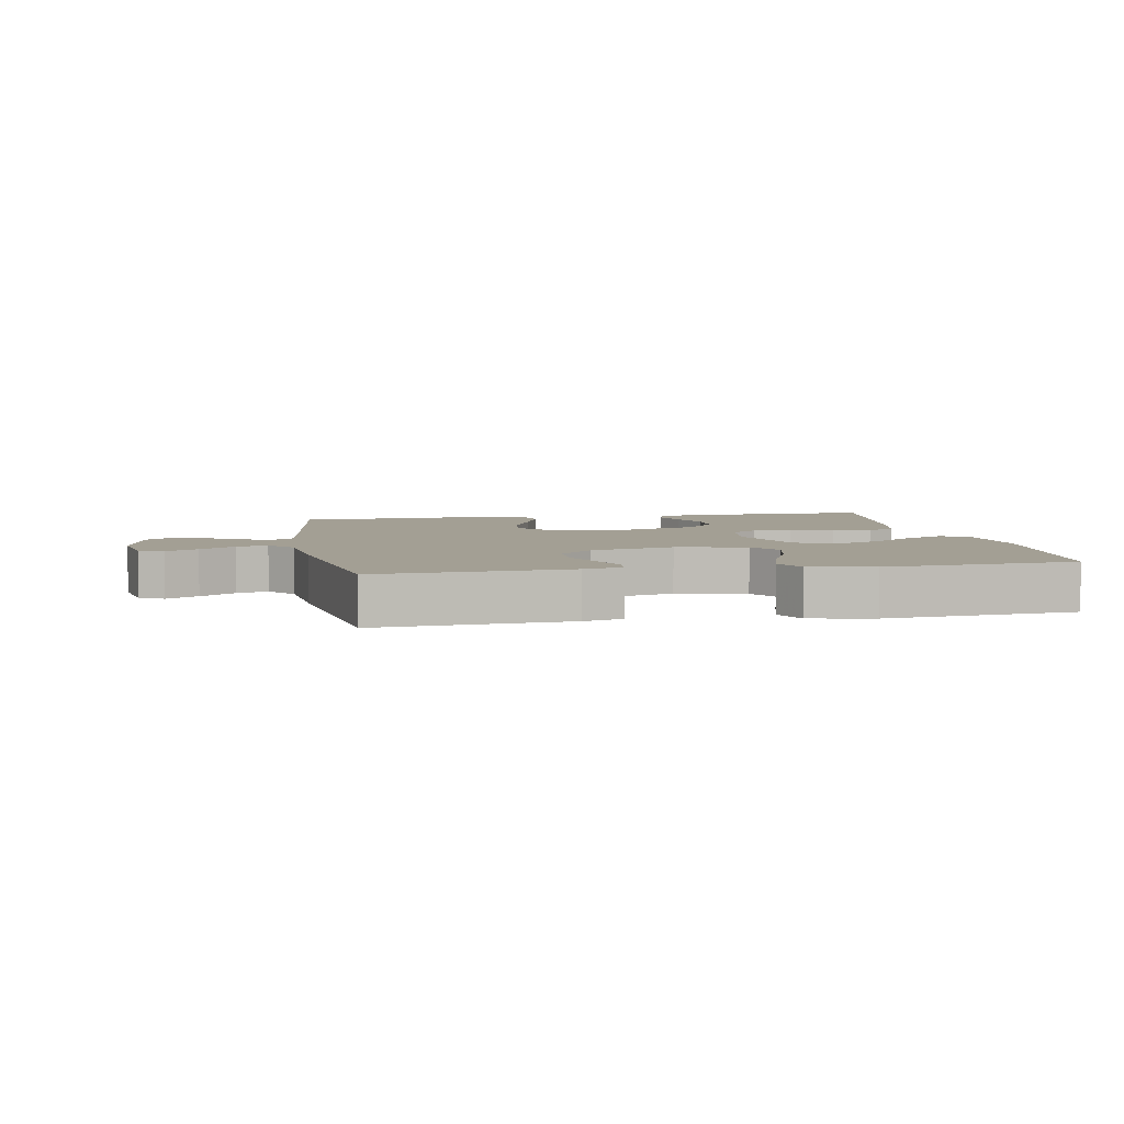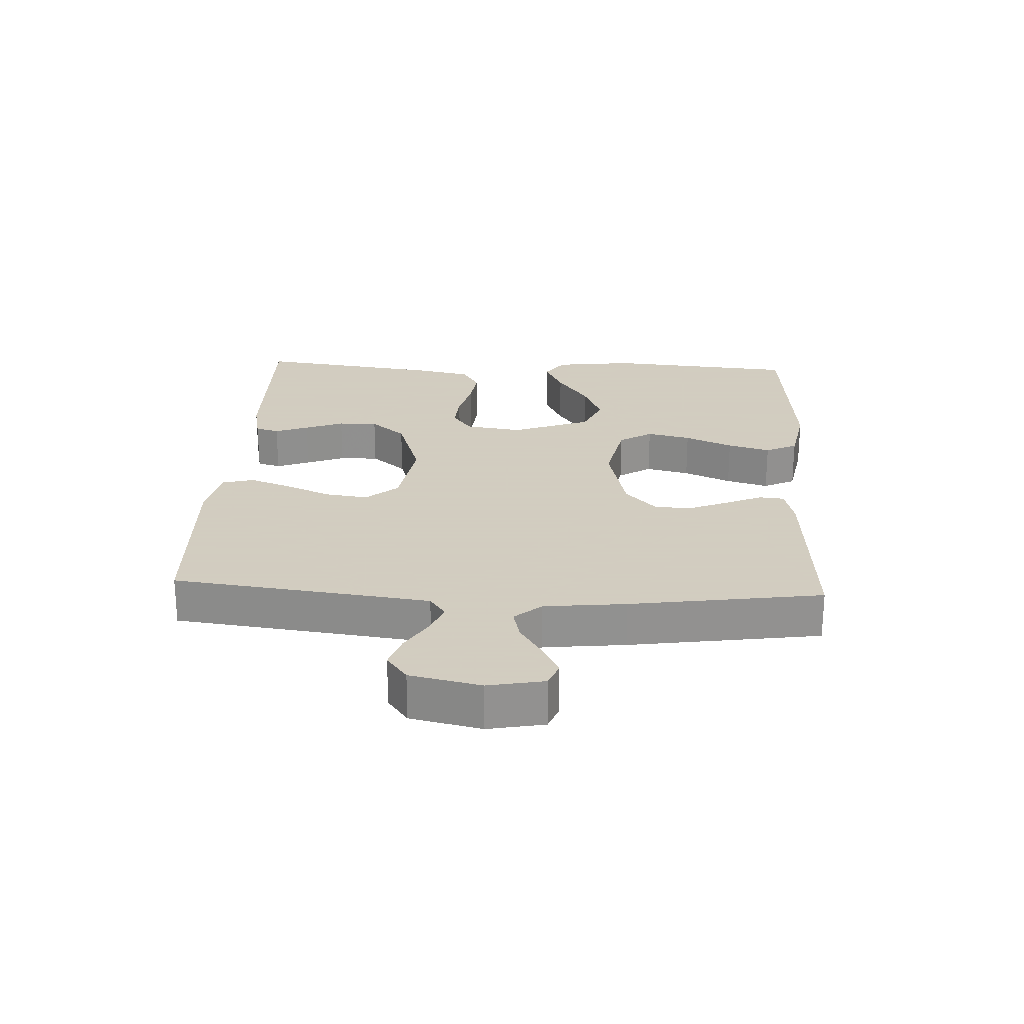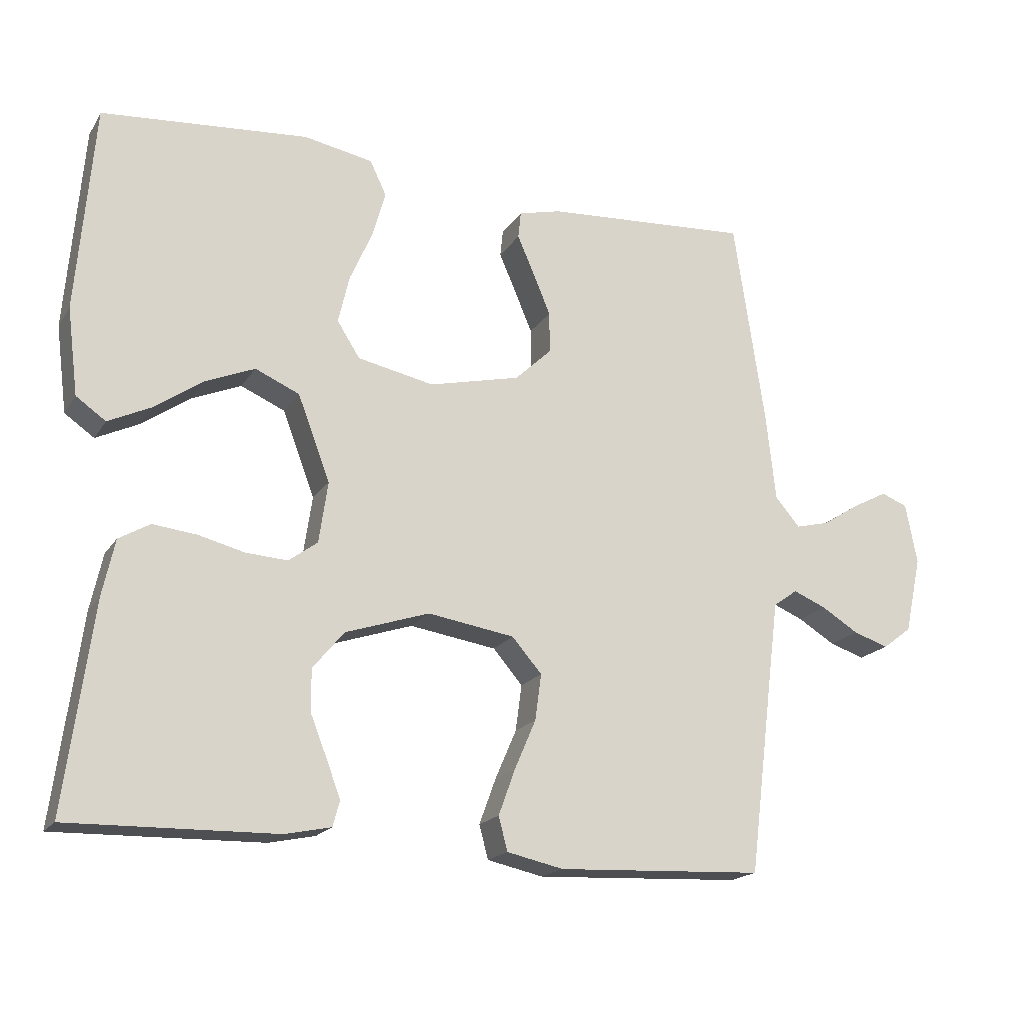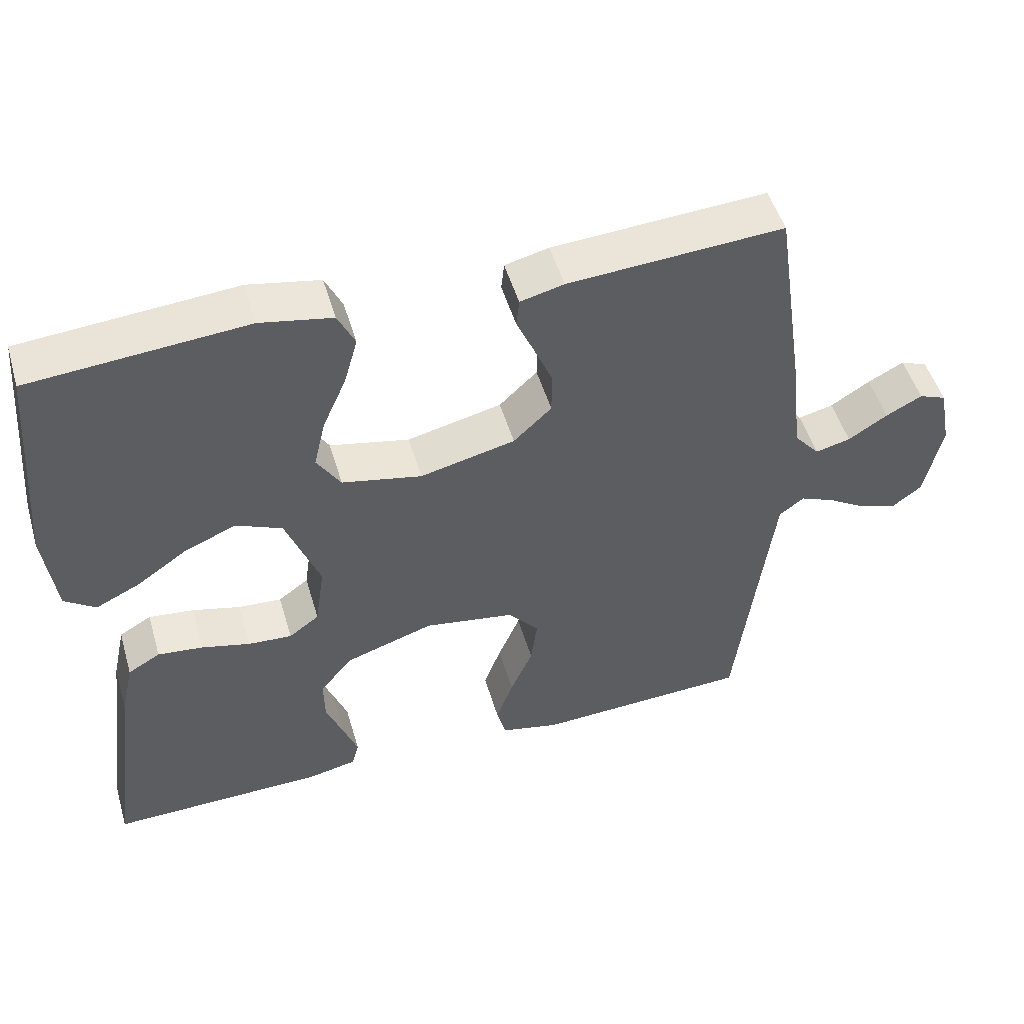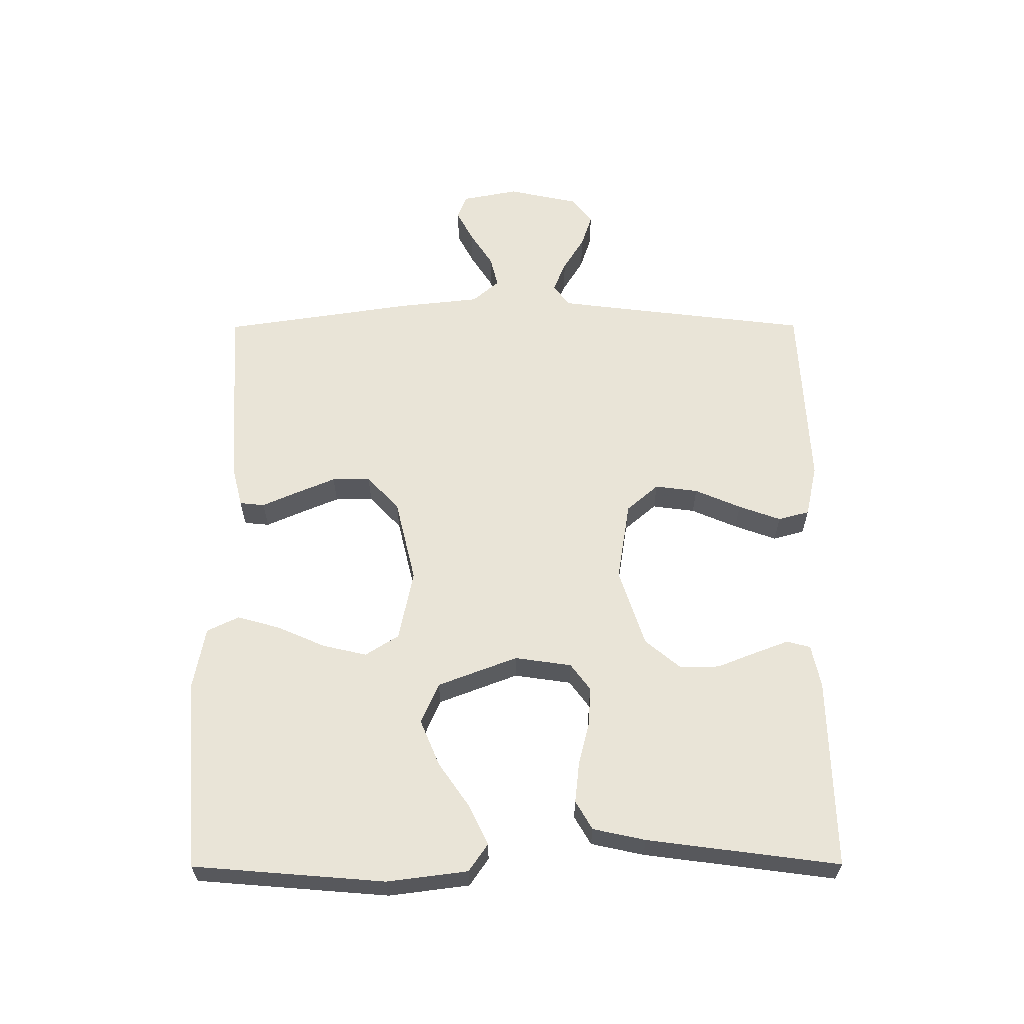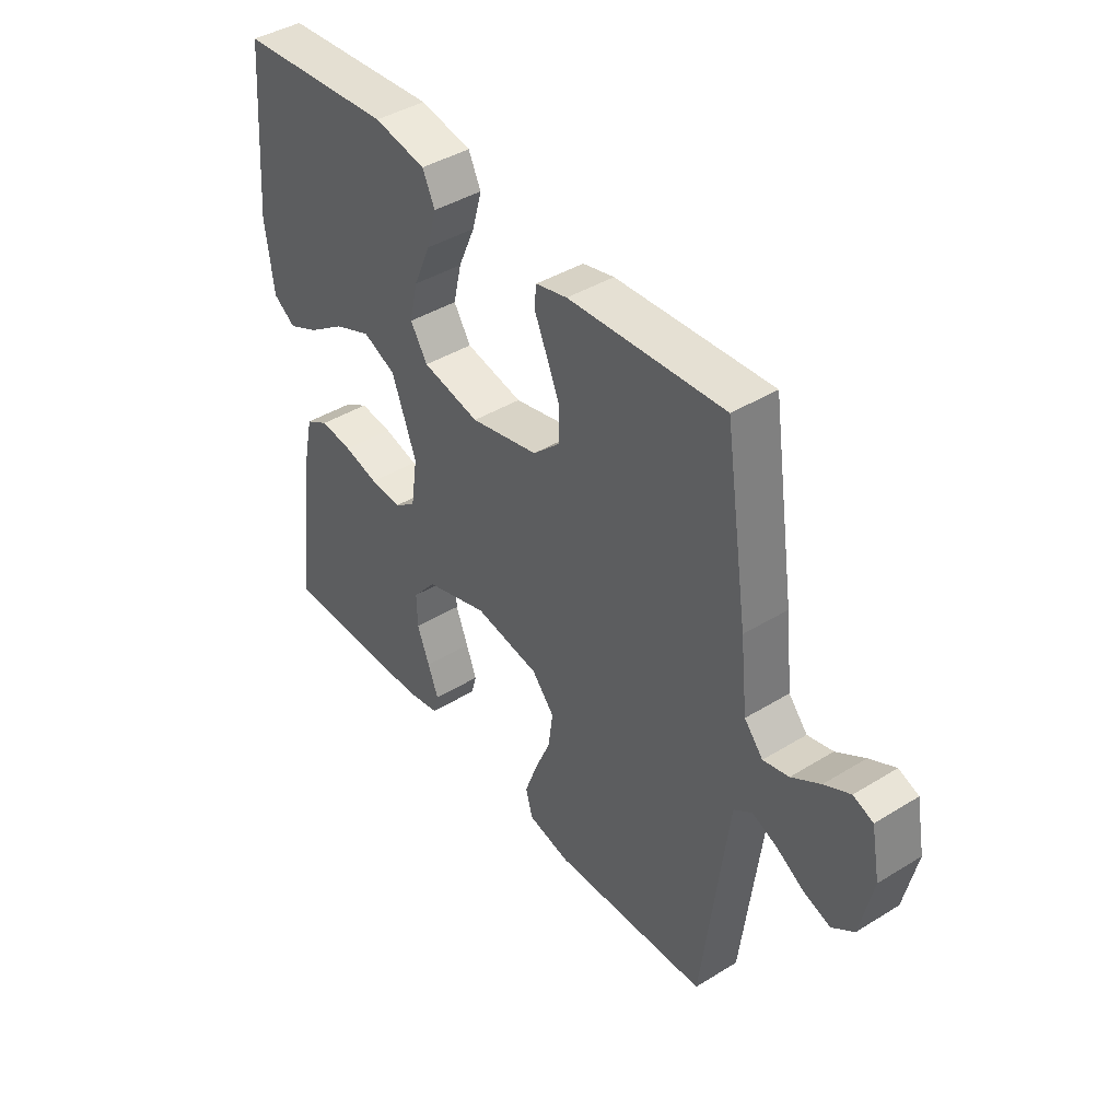
<metadata>
{"format":"obj","ext":"obj","renderer":"f3d","projection":"perspective","resolution":1024,"background":"white","views":[{"elev":5.3,"azim":-10.4,"up":"+Y"},{"elev":24.3,"azim":-87.1,"up":"+Y"},{"elev":-18.4,"azim":157.1,"up":"+Z"},{"elev":50.2,"azim":163.7,"up":"+Z"},{"elev":61.1,"azim":89.8,"up":"+Y"},{"elev":41.9,"azim":-126.5,"up":"+Z"}]}
</metadata>
<code>
v -0.5 0.07 0.5
v -0.2 0.07 0.481
v -0.139 0.07 0.466
v -0.135 0.07 0.427
v -0.159 0.07 0.372
v -0.185 0.07 0.31
v -0.185 0.07 0.25
v -0.132 0.07 0.2
v 0 0.07 0.169
v 0.111 0.07 0.192
v 0.144 0.07 0.244
v 0.128 0.07 0.313
v 0.095 0.07 0.388
v 0.076 0.07 0.455
v 0.1 0.07 0.505
v 0.2 0.07 0.524
v 0.5 0.07 0.5
v 0.525 0.07 0.2
v 0.509 0.07 0.074
v 0.466 0.07 0.044
v 0.405 0.07 0.073
v 0.334 0.07 0.122
v 0.262 0.07 0.152
v 0.198 0.07 0.124
v 0.151 0.07 0
v 0.164 0.07 -0.089
v 0.206 0.07 -0.12
v 0.267 0.07 -0.116
v 0.334 0.07 -0.099
v 0.397 0.07 -0.092
v 0.442 0.07 -0.118
v 0.46 0.07 -0.2
v 0.5 0.07 -0.5
v 0.2 0.07 -0.494
v 0.133 0.07 -0.48
v 0.123 0.07 -0.443
v 0.143 0.07 -0.39
v 0.167 0.07 -0.329
v 0.168 0.07 -0.267
v 0.122 0.07 -0.212
v 0 0.07 -0.172
v -0.126 0.07 -0.192
v -0.169 0.07 -0.242
v -0.16 0.07 -0.309
v -0.129 0.07 -0.381
v -0.105 0.07 -0.447
v -0.118 0.07 -0.496
v -0.2 0.07 -0.514
v -0.5 0.07 -0.5
v -0.537 0.07 -0.2
v -0.55 0.07 -0.098
v -0.585 0.07 -0.073
v -0.633 0.07 -0.093
v -0.687 0.07 -0.126
v -0.738 0.07 -0.143
v -0.78 0.07 -0.111
v -0.804 0.07 0
v -0.787 0.07 0.088
v -0.749 0.07 0.103
v -0.699 0.07 0.077
v -0.644 0.07 0.042
v -0.595 0.07 0.03
v -0.559 0.07 0.072
v -0.545 0.07 0.2
v -0.5 0 0.5
v -0.2 0 0.481
v -0.139 0 0.466
v -0.135 0 0.427
v -0.159 0 0.372
v -0.185 0 0.31
v -0.185 0 0.25
v -0.132 0 0.2
v 0 0 0.169
v 0.111 0 0.192
v 0.144 0 0.244
v 0.128 0 0.313
v 0.095 0 0.388
v 0.076 0 0.455
v 0.1 0 0.505
v 0.2 0 0.524
v 0.5 0 0.5
v 0.525 0 0.2
v 0.509 0 0.074
v 0.466 0 0.044
v 0.405 0 0.073
v 0.334 0 0.122
v 0.262 0 0.152
v 0.198 0 0.124
v 0.151 0 0
v 0.164 0 -0.089
v 0.206 0 -0.12
v 0.267 0 -0.116
v 0.334 0 -0.099
v 0.397 0 -0.092
v 0.442 0 -0.118
v 0.46 0 -0.2
v 0.5 0 -0.5
v 0.2 0 -0.494
v 0.133 0 -0.48
v 0.123 0 -0.443
v 0.143 0 -0.39
v 0.167 0 -0.329
v 0.168 0 -0.267
v 0.122 0 -0.212
v 0 0 -0.172
v -0.126 0 -0.192
v -0.169 0 -0.242
v -0.16 0 -0.309
v -0.129 0 -0.381
v -0.105 0 -0.447
v -0.118 0 -0.496
v -0.2 0 -0.514
v -0.5 0 -0.5
v -0.537 0 -0.2
v -0.55 0 -0.098
v -0.585 0 -0.073
v -0.633 0 -0.093
v -0.687 0 -0.126
v -0.738 0 -0.143
v -0.78 0 -0.111
v -0.804 0 0
v -0.787 0 0.088
v -0.749 0 0.103
v -0.699 0 0.077
v -0.644 0 0.042
v -0.595 0 0.03
v -0.559 0 0.072
v -0.545 0 0.2
f 3 4 5
f 2 3 5
f 1 2 5
f 64 1 5
f 63 64 5
f 62 63 5 6
f 59 60 61
f 58 59 61
f 57 58 61
f 56 57 61
f 55 56 61
f 54 55 61
f 53 54 61
f 52 53 61 62
f 62 6 7
f 52 62 7
f 51 52 7
f 48 49 50
f 47 48 50
f 46 47 50
f 45 46 50
f 44 45 50
f 43 44 50 51
f 51 7 8
f 43 51 8
f 42 43 8
f 36 37 38
f 35 36 38
f 34 35 38
f 33 34 38
f 32 33 38
f 31 32 38
f 30 31 38
f 29 30 38
f 28 29 38
f 27 28 38 39
f 26 27 39 40
f 20 21 22
f 19 20 22
f 18 19 22
f 17 18 22
f 16 17 22
f 15 16 22
f 14 15 22
f 13 14 22
f 12 13 22
f 11 12 22 23
f 10 11 23 24
f 41 42 8 9
f 41 9 10
f 40 41 10
f 26 40 10
f 25 26 10
f 10 24 25
f 69 68 67
f 69 67 66
f 69 66 65
f 69 65 128
f 69 128 127
f 70 69 127 126
f 125 124 123
f 125 123 122
f 125 122 121
f 125 121 120
f 125 120 119
f 125 119 118
f 125 118 117
f 126 125 117 116
f 71 70 126
f 71 126 116
f 71 116 115
f 114 113 112
f 114 112 111
f 114 111 110
f 114 110 109
f 114 109 108
f 115 114 108 107
f 72 71 115
f 72 115 107
f 72 107 106
f 102 101 100
f 102 100 99
f 102 99 98
f 102 98 97
f 102 97 96
f 102 96 95
f 102 95 94
f 102 94 93
f 102 93 92
f 103 102 92 91
f 104 103 91 90
f 86 85 84
f 86 84 83
f 86 83 82
f 86 82 81
f 86 81 80
f 86 80 79
f 86 79 78
f 86 78 77
f 86 77 76
f 87 86 76 75
f 88 87 75 74
f 73 72 106 105
f 74 73 105
f 74 105 104
f 74 104 90
f 74 90 89
f 89 88 74
f 1 65 66 2
f 2 66 67 3
f 3 67 68 4
f 4 68 69 5
f 5 69 70 6
f 6 70 71 7
f 7 71 72 8
f 8 72 73 9
f 9 73 74 10
f 10 74 75 11
f 11 75 76 12
f 12 76 77 13
f 13 77 78 14
f 14 78 79 15
f 15 79 80 16
f 16 80 81 17
f 17 81 82 18
f 18 82 83 19
f 19 83 84 20
f 20 84 85 21
f 21 85 86 22
f 22 86 87 23
f 23 87 88 24
f 24 88 89 25
f 25 89 90 26
f 26 90 91 27
f 27 91 92 28
f 28 92 93 29
f 29 93 94 30
f 30 94 95 31
f 31 95 96 32
f 32 96 97 33
f 33 97 98 34
f 34 98 99 35
f 35 99 100 36
f 36 100 101 37
f 37 101 102 38
f 38 102 103 39
f 39 103 104 40
f 40 104 105 41
f 41 105 106 42
f 42 106 107 43
f 43 107 108 44
f 44 108 109 45
f 45 109 110 46
f 46 110 111 47
f 47 111 112 48
f 48 112 113 49
f 49 113 114 50
f 50 114 115 51
f 51 115 116 52
f 52 116 117 53
f 53 117 118 54
f 54 118 119 55
f 55 119 120 56
f 56 120 121 57
f 57 121 122 58
f 58 122 123 59
f 59 123 124 60
f 60 124 125 61
f 61 125 126 62
f 62 126 127 63
f 63 127 128 64
f 64 128 65 1

</code>
